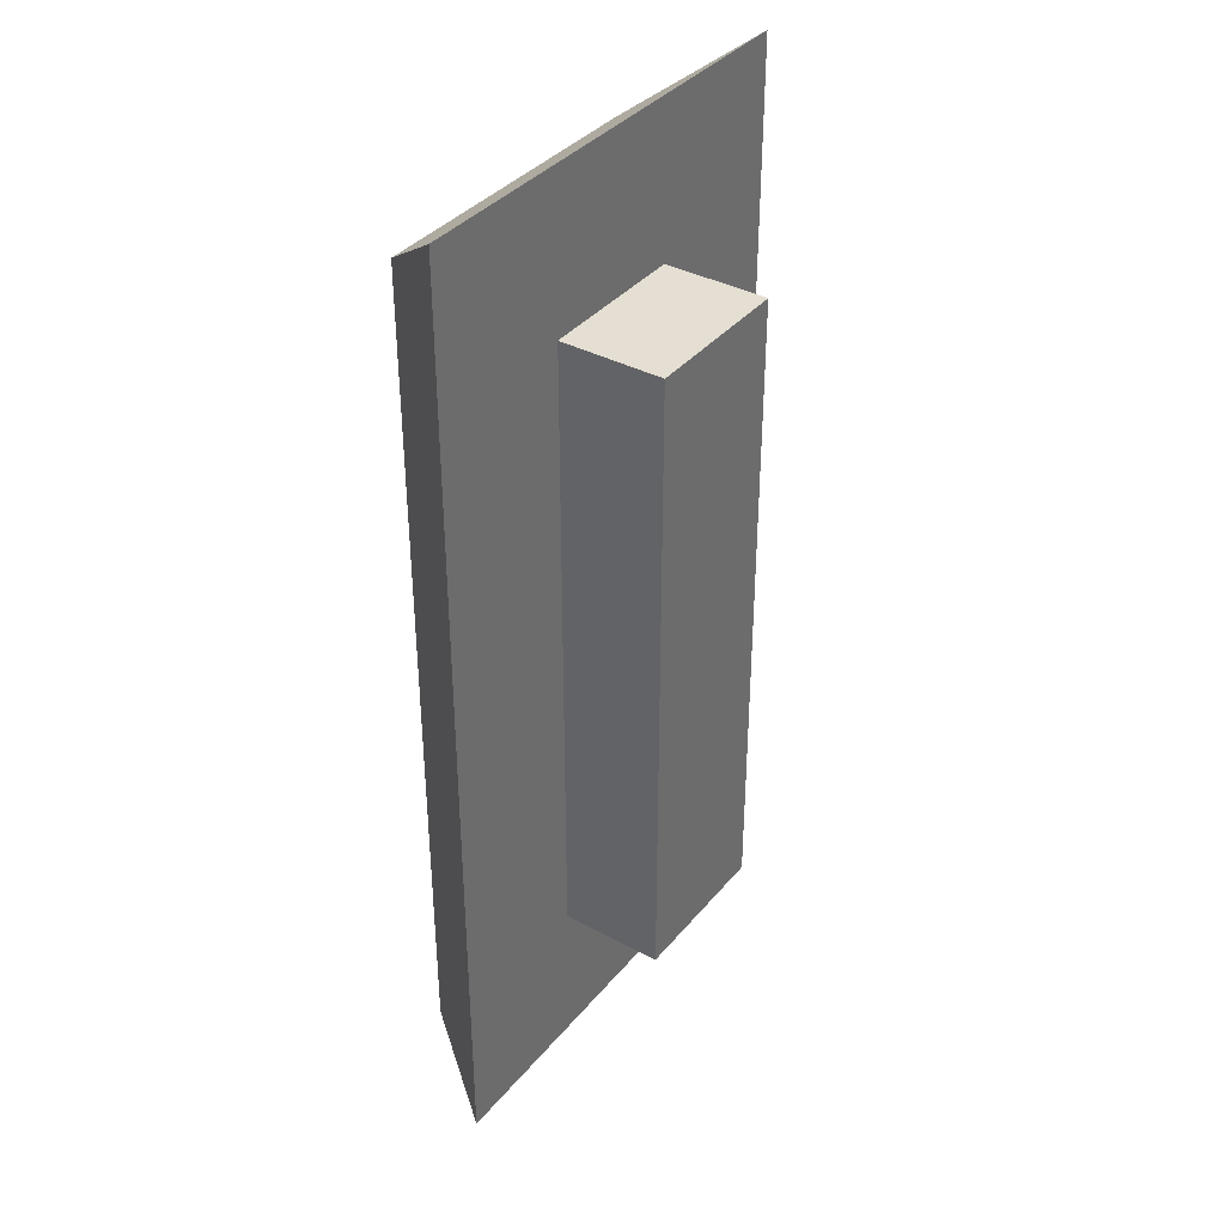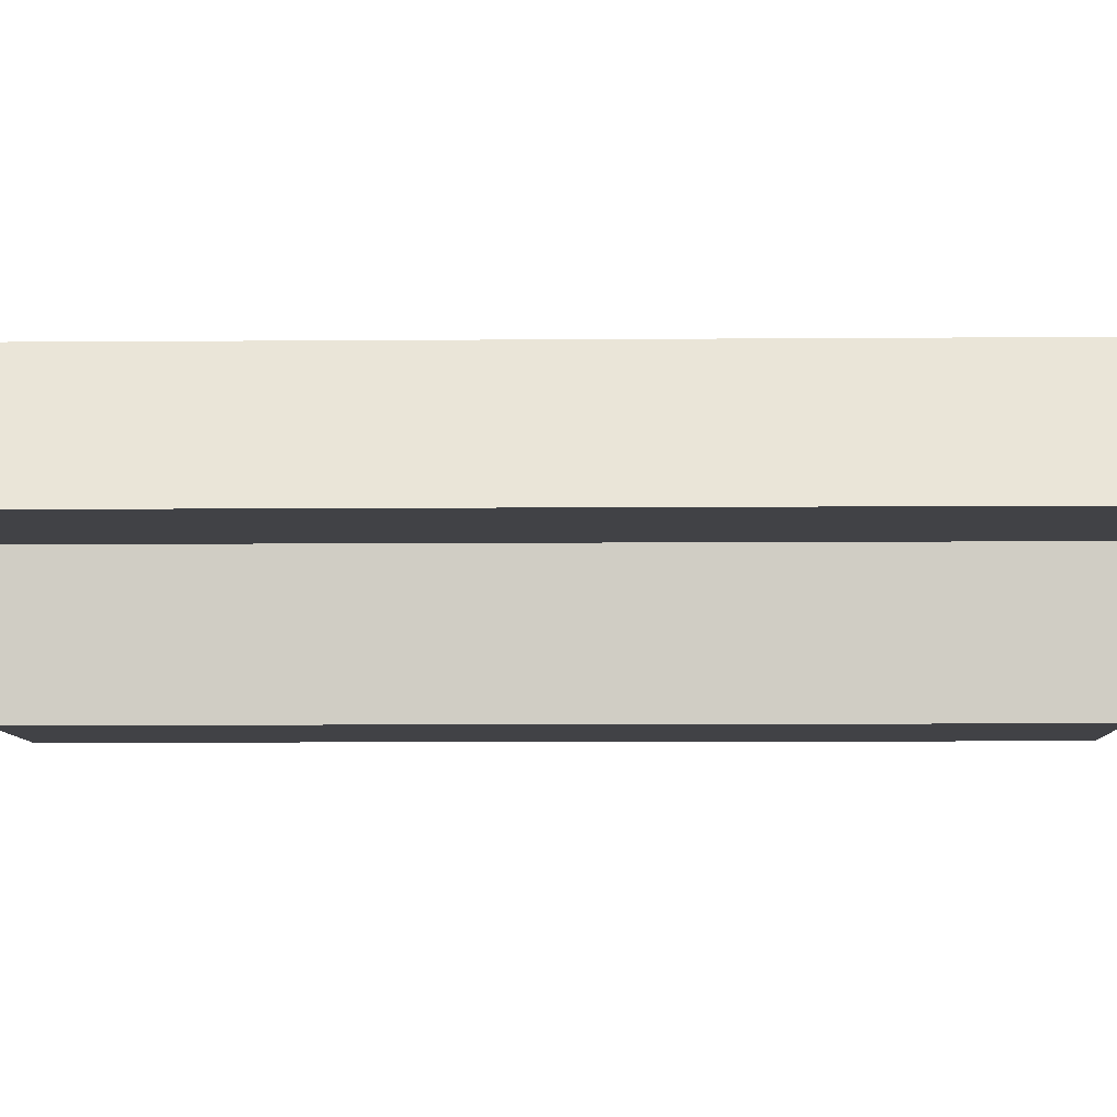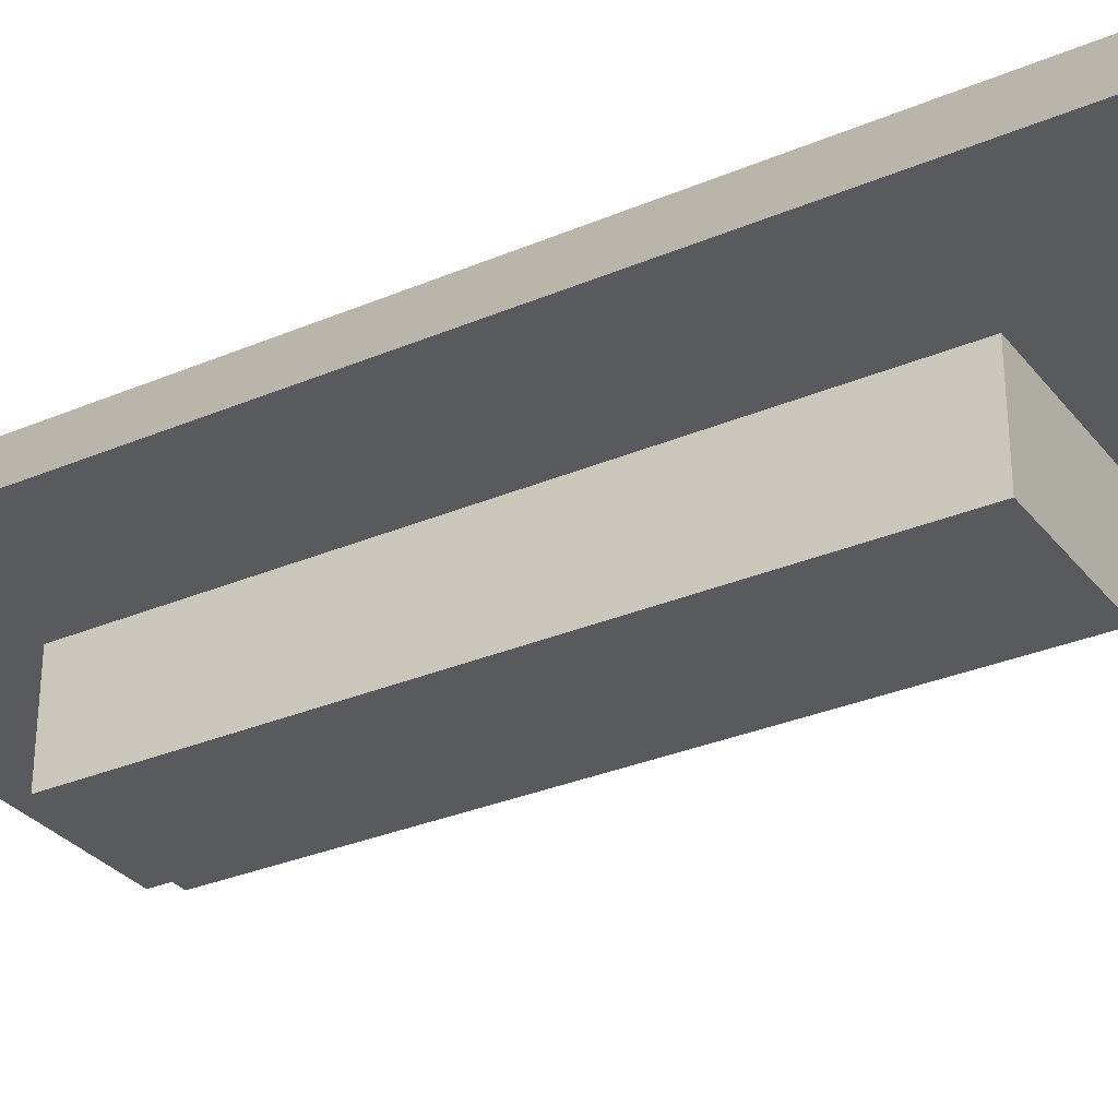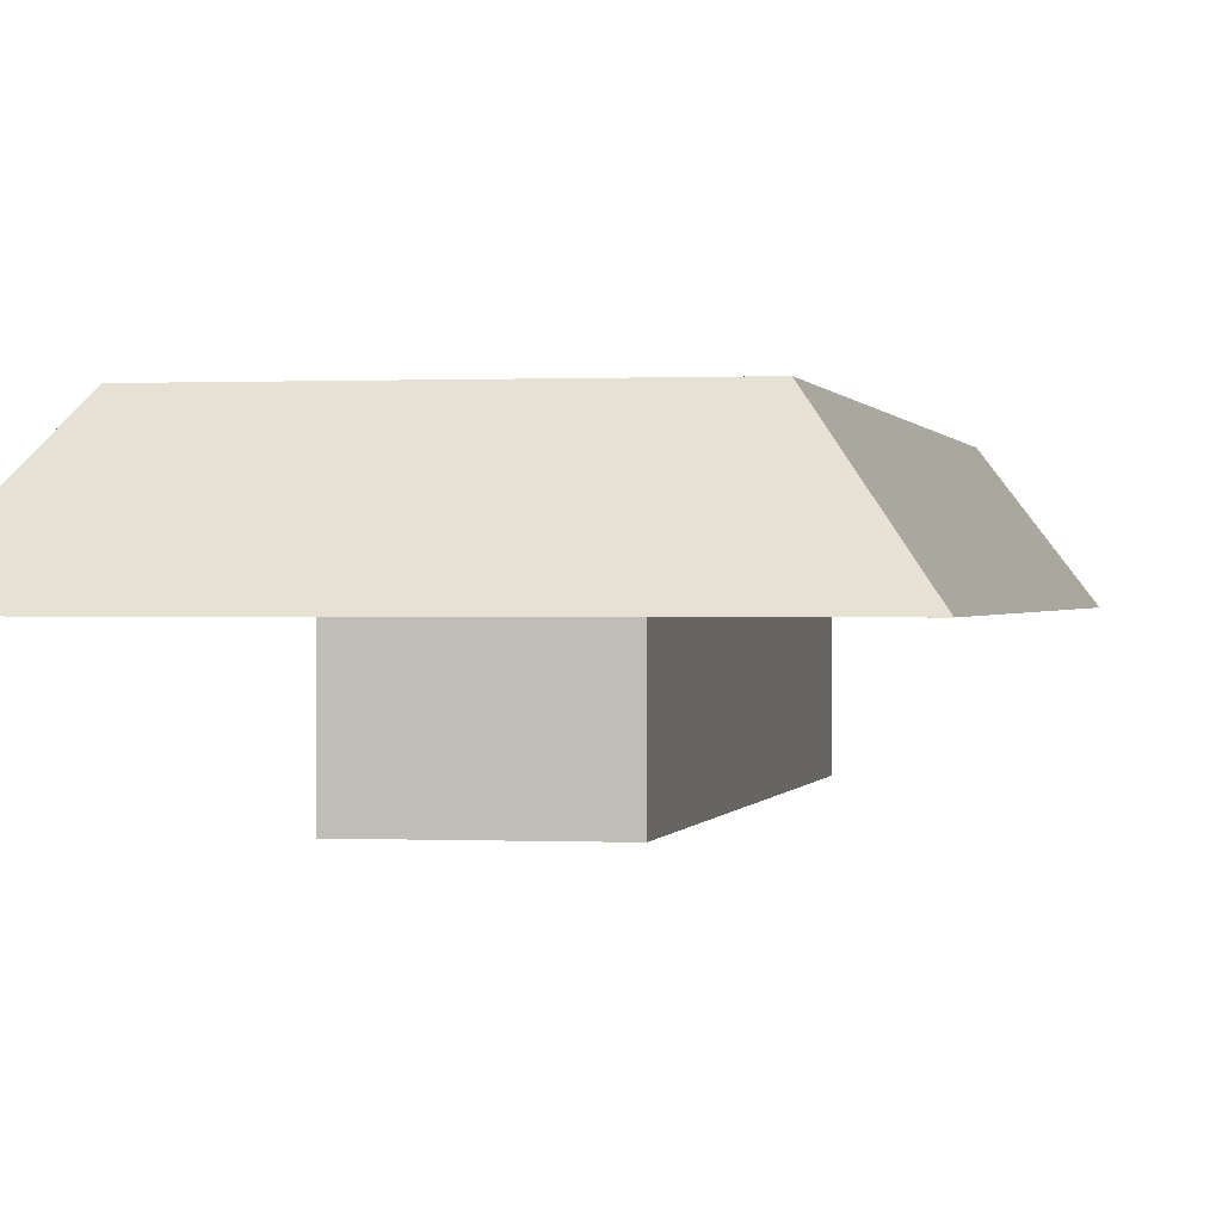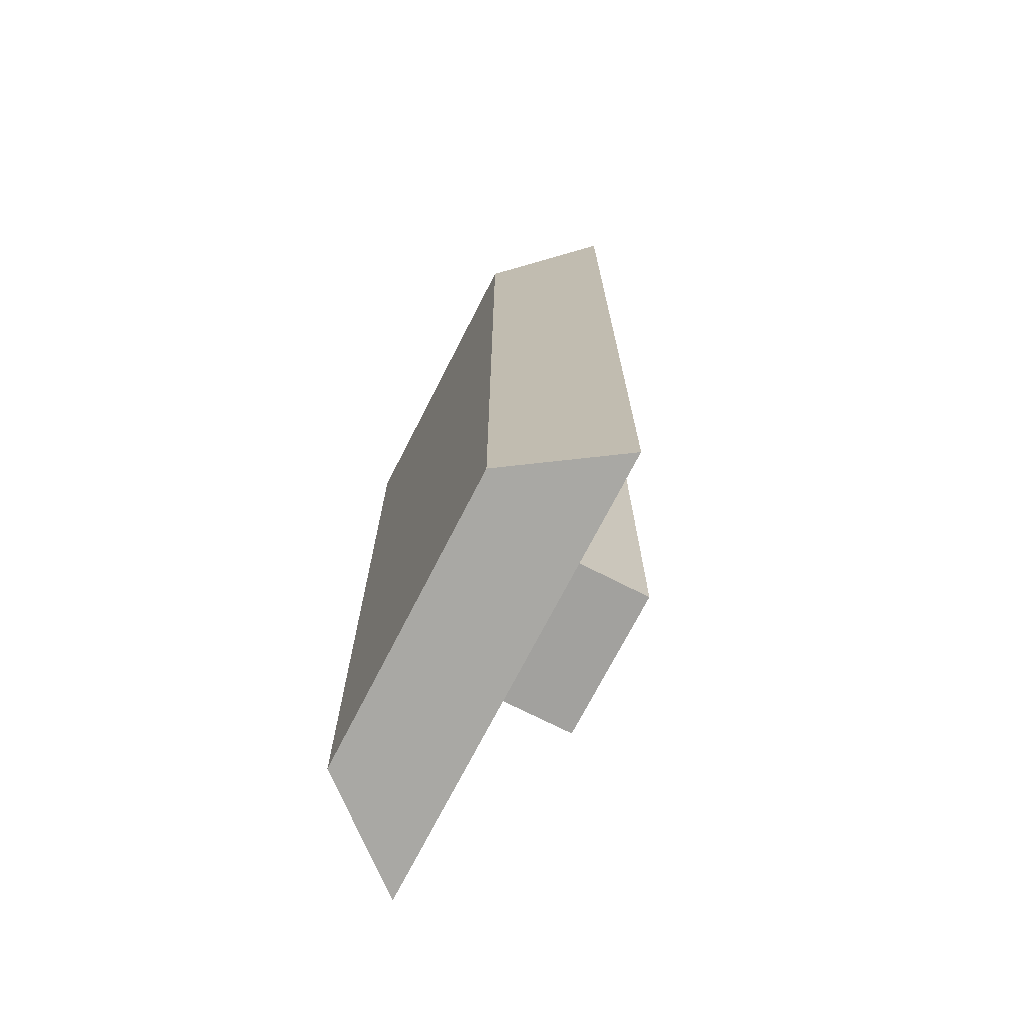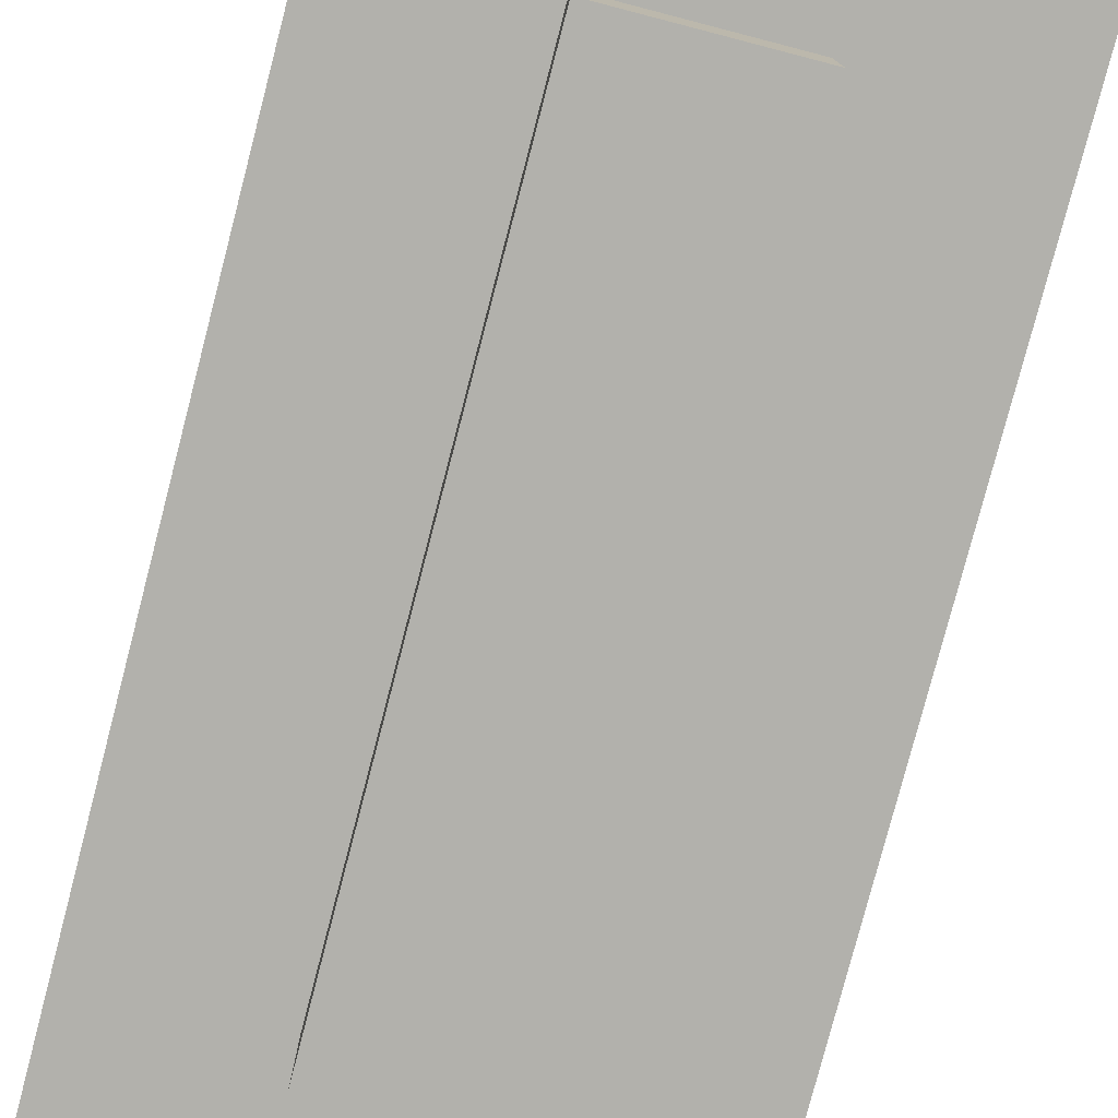
<metadata>
{"format":"obj","ext":"obj","renderer":"f3d","projection":"perspective","resolution":1024,"background":"white","views":[{"elev":37.2,"azim":-55.4,"up":"+Z"},{"elev":-6.6,"azim":-88.5,"up":"+Y"},{"elev":-31.0,"azim":121.3,"up":"+Y"},{"elev":0.3,"azim":10.7,"up":"+Y"},{"elev":-72.0,"azim":-117.1,"up":"+Z"},{"elev":-78.9,"azim":165.4,"up":"+Y"}]}
</metadata>
<code>
o KB_-_Key_1_13_1_1/KB_-_Key_1_13_1/mesh39/mesh39-geometry#mesh39-geometry
v 0.8079 0.008655 -0.1456
v 0.7837 0.008655 -0.04467
v 0.7837 0.008655 -0.1456
v 0.8079 0.008655 -0.04467
v 0.7837 0.02481 -0.1456
v 0.8079 0.02481 -0.04467
v 0.7837 0.02481 -0.04467
v 0.8079 0.02481 -0.1456
v 0.7595 0.02481 -0.02044
v 0.8321 0.02481 -0.1699
v 0.8321 0.02481 -0.02044
v 0.7595 0.02481 -0.1699
v 0.82 0.04096 -0.03255
v 0.7716 0.04096 -0.03255
v 0.7716 0.04096 -0.1658
v 0.82 0.04096 -0.1658
f 1 2 3
f 2 1 4
f 3 2 1
f 4 1 2
f 2 5 3
f 3 5 2
f 5 1 3
f 3 1 5
f 1 6 4
f 4 6 1
f 4 7 2
f 2 7 4
f 5 2 7
f 7 2 5
f 1 5 8
f 8 5 1
f 6 1 8
f 8 1 6
f 7 4 6
f 6 4 7
f 7 8 5
f 5 8 7
f 7 9 5
f 5 9 7
f 5 10 8
f 8 10 5
f 8 7 6
f 6 7 8
f 8 10 6
f 6 10 8
f 11 7 6
f 6 7 11
f 9 7 11
f 11 7 9
f 12 5 9
f 9 5 12
f 5 12 10
f 10 12 5
f 11 6 10
f 10 6 11
f 13 9 11
f 11 9 13
f 14 12 9
f 9 12 14
f 15 10 12
f 12 10 15
f 10 13 11
f 11 13 10
f 9 13 14
f 14 13 9
f 12 14 15
f 15 14 12
f 10 15 16
f 16 15 10
f 13 10 16
f 16 10 13
f 16 14 13
f 13 14 16
f 14 16 15
f 15 16 14

</code>
